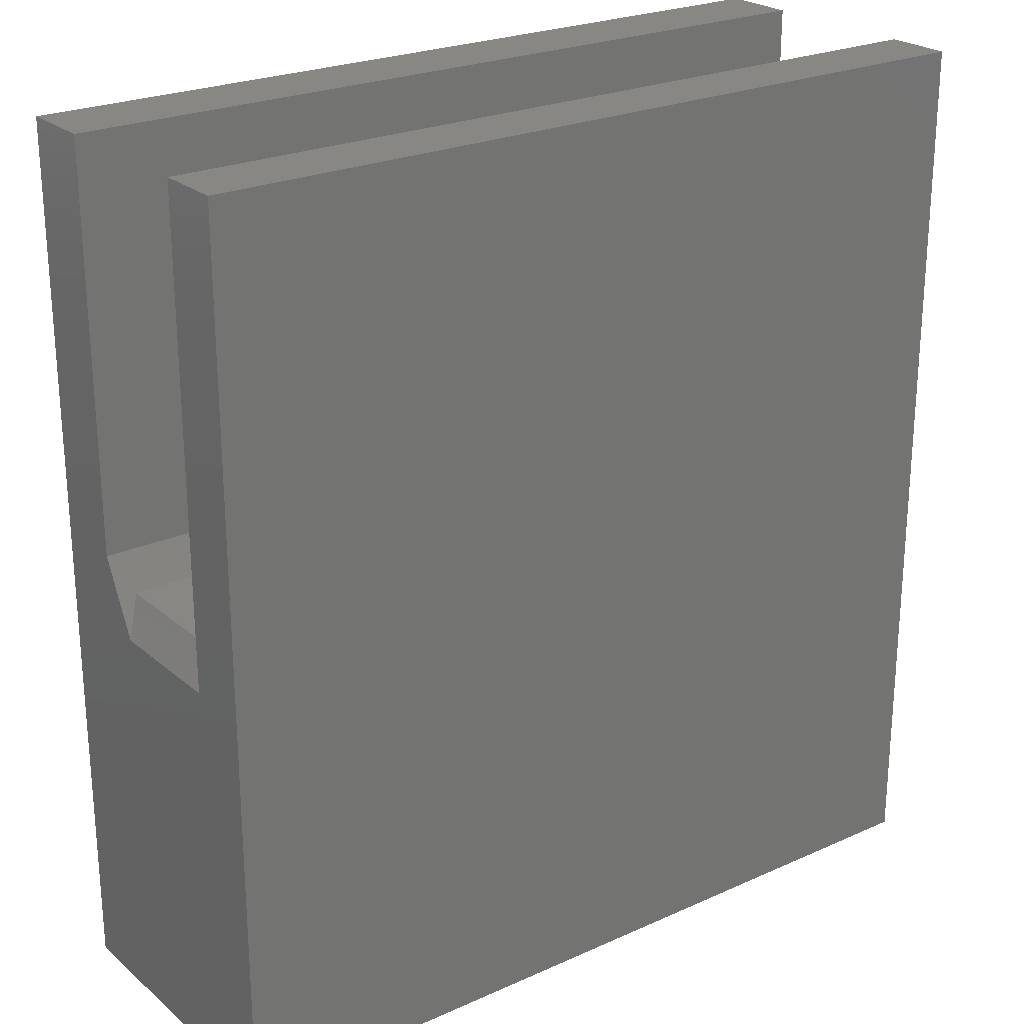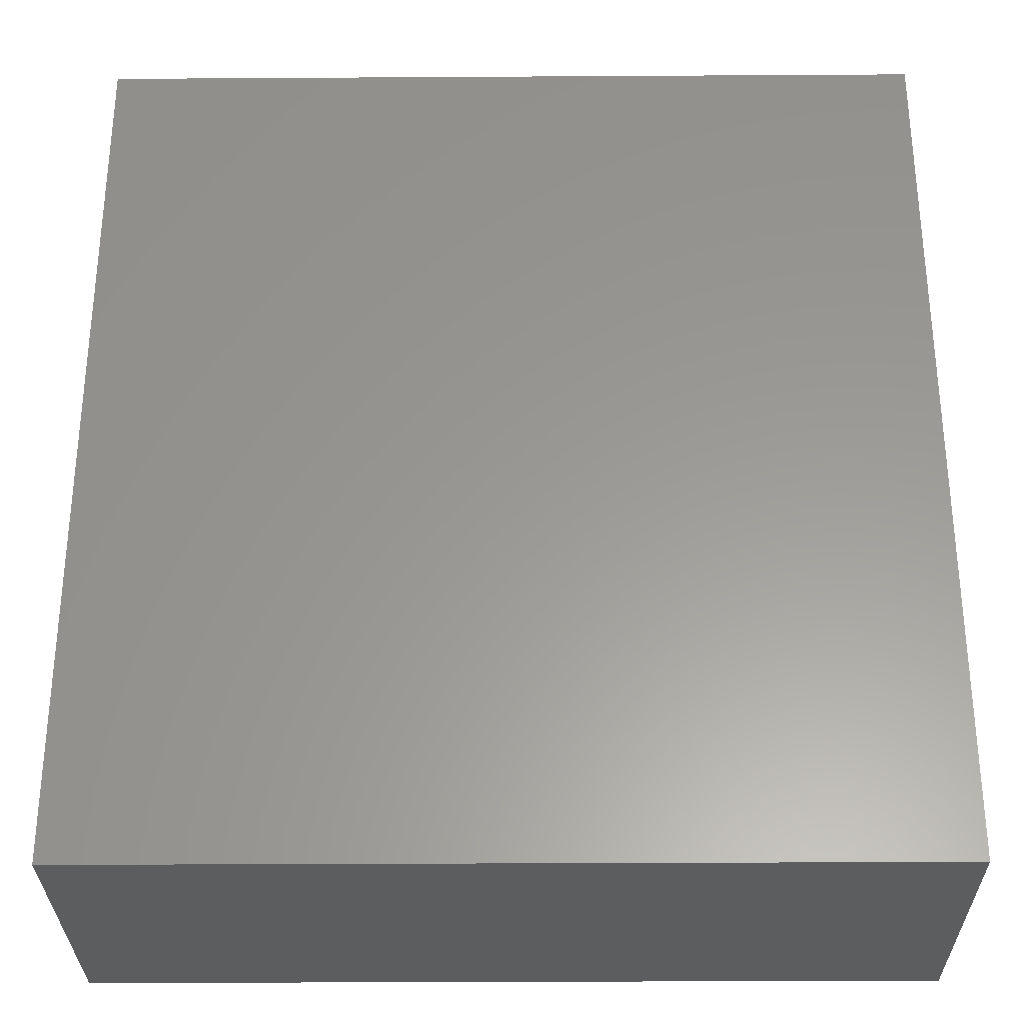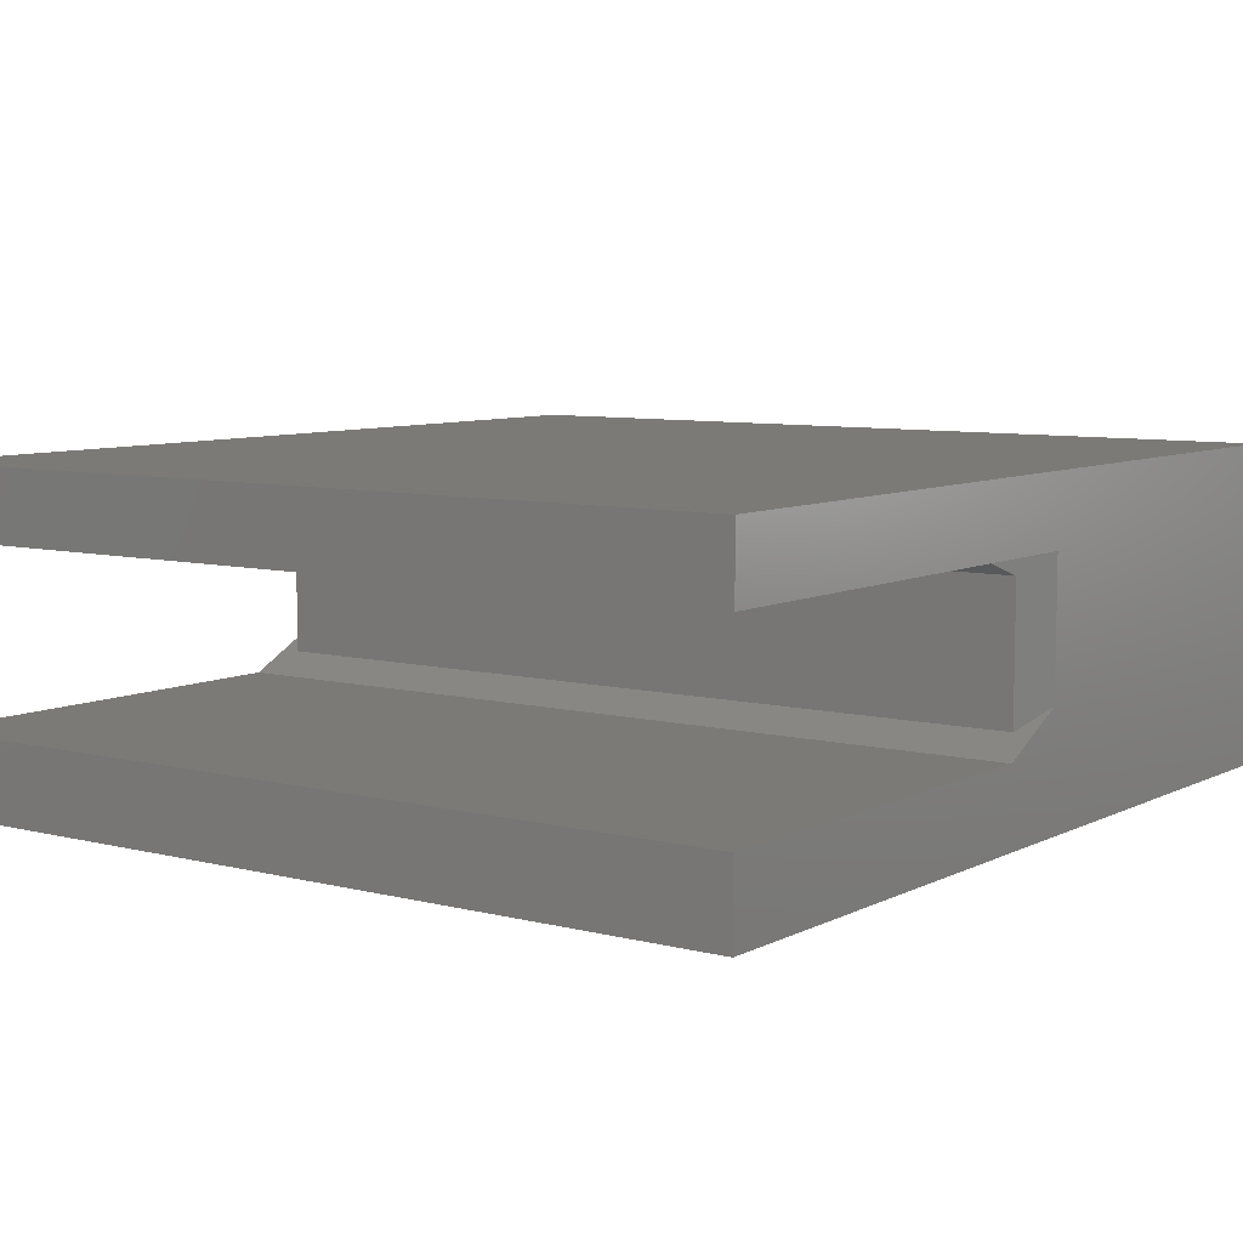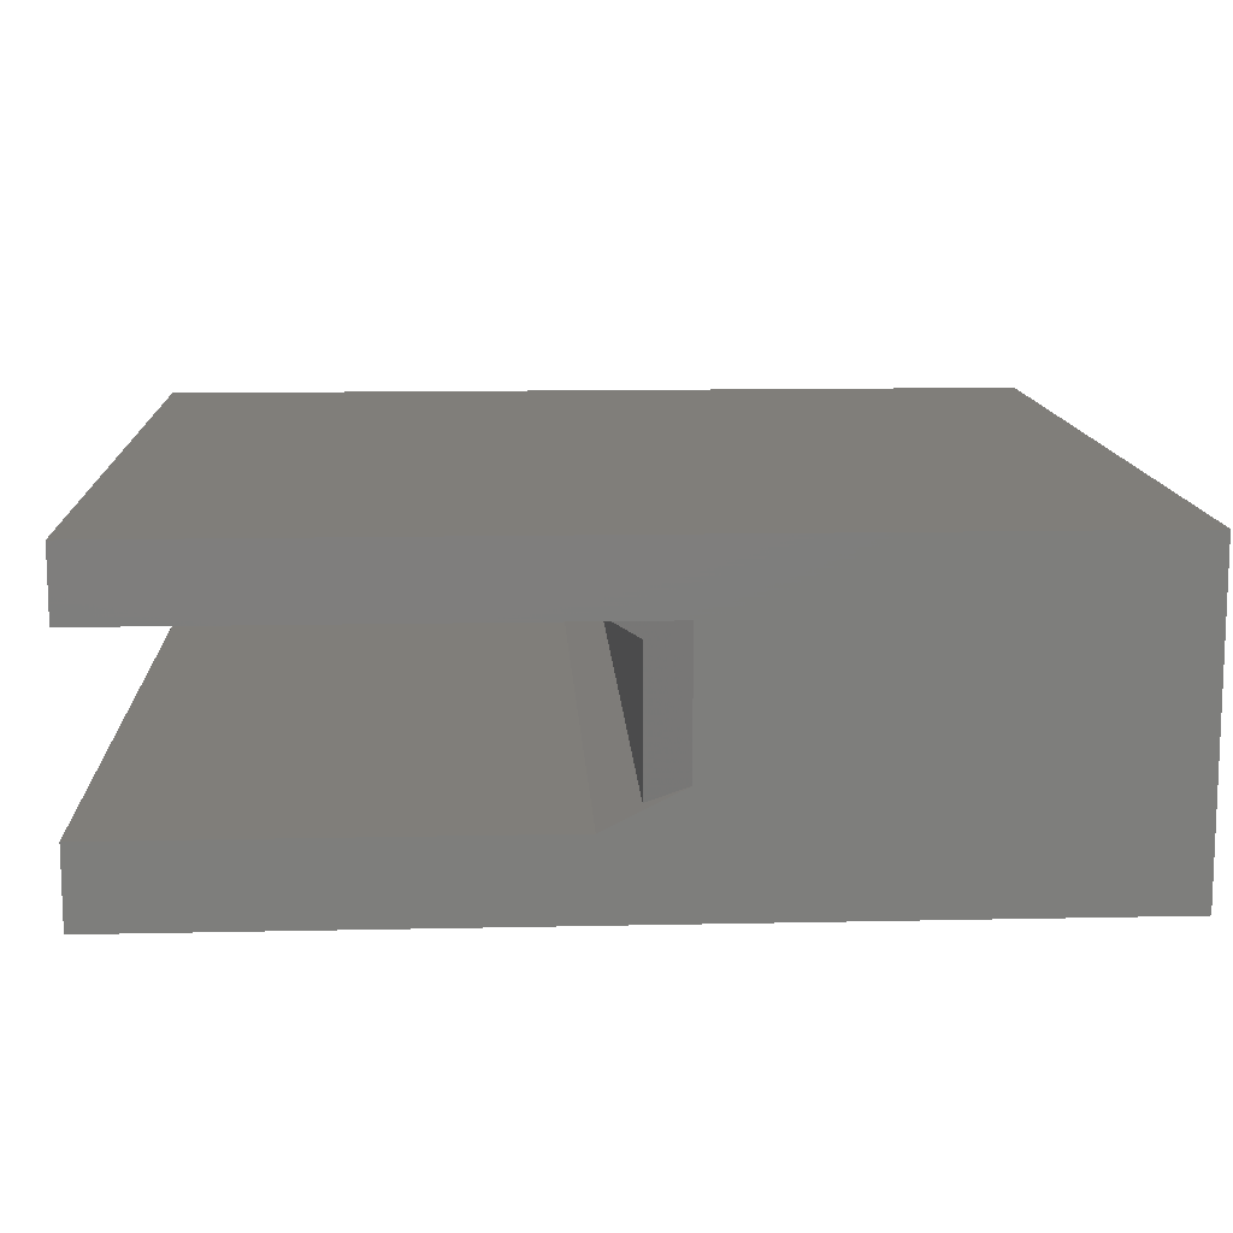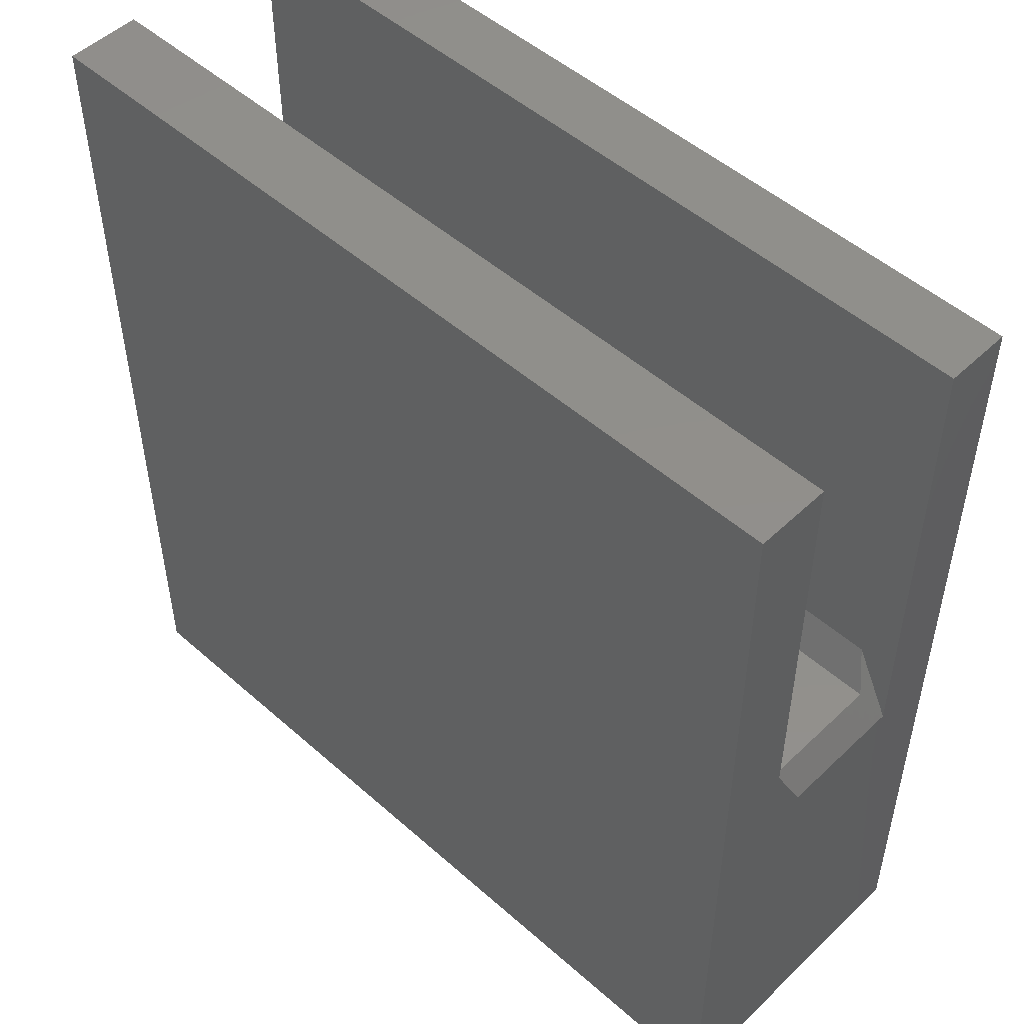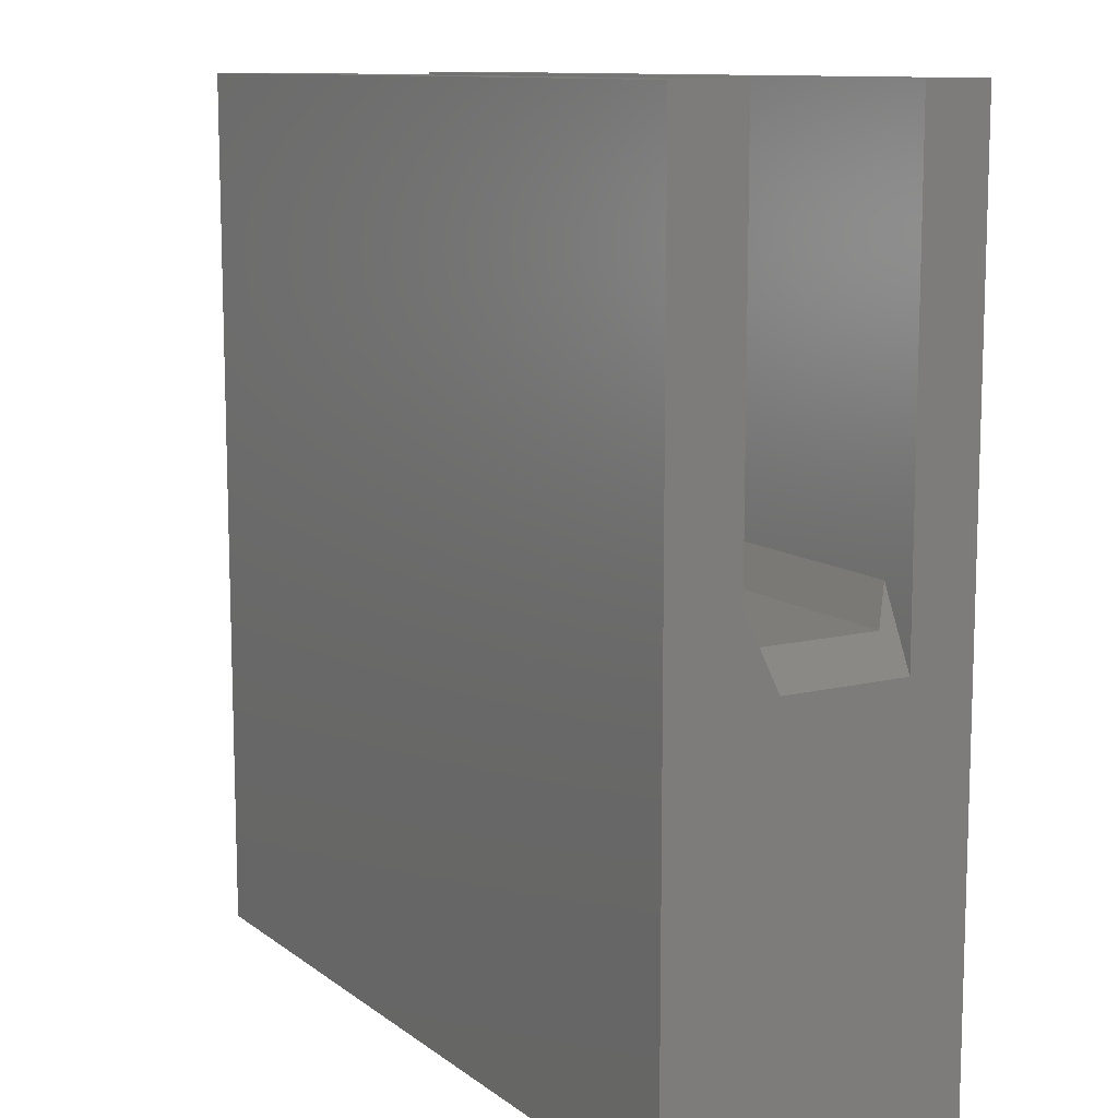
<metadata>
{"format":"stl","ext":"stl","renderer":"f3d","projection":"perspective","resolution":1024,"background":"white","views":[{"elev":24.2,"azim":143.5,"up":"+Z"},{"elev":-30.4,"azim":-179.5,"up":"+Z"},{"elev":7.6,"azim":35.9,"up":"+Y"},{"elev":12.3,"azim":87.1,"up":"+Y"},{"elev":50.4,"azim":44.0,"up":"+Z"},{"elev":11.0,"azim":59.4,"up":"+Z"}]}
</metadata>
<code>
# stl→obj: 24 verts, 44 faces
v -0.6875 -0.1875 0.375
v -0.01562 -0.1875 0.375
v -0.6875 -0.07812 0.375
v -0.01562 -0.07812 0.375
v -0.7031 -0.2656 0
v -0.7031 -0.2656 0.75
v -0.7031 -0.2031 0.75
v -0.7031 -0.2031 0.4062
v -0.7031 -0.1719 0.3438
v -0.7031 -0.09375 0.3438
v -0.7031 -0.006579 0
v -0.7031 -0.0625 0.4062
v -0.7031 -0.0625 0.75
v -0.7031 -0.006579 0.75
v -0.03125 -0.0625 0.4062
v 0 -0.2031 0.4062
v 0 -0.1719 0.3438
v 0 -0.0625 0.75
v 0 -0.0625 0.3438
v 0 -0.006579 0.75
v 0 -0.2656 0
v 0 -0.006579 0
v 0 -0.2031 0.75
v 0 -0.2656 0.75
f 1 2 3
f 3 2 4
f 5 6 7
f 5 7 8
f 5 8 9
f 5 9 10
f 5 10 11
f 11 10 12
f 11 12 13
f 11 13 14
f 4 15 3
f 3 15 12
f 3 12 10
f 2 16 17
f 16 2 8
f 8 2 1
f 8 1 9
f 10 9 3
f 3 9 1
f 13 12 18
f 18 12 15
f 18 15 19
f 15 4 19
f 19 4 2
f 19 2 17
f 13 18 14
f 14 18 20
f 21 22 19
f 21 19 17
f 21 17 16
f 21 16 23
f 21 23 24
f 19 22 18
f 18 22 20
f 22 11 20
f 20 11 14
f 5 21 6
f 6 21 24
f 8 7 16
f 16 7 23
f 6 24 7
f 7 24 23
f 5 11 21
f 21 11 22

</code>
